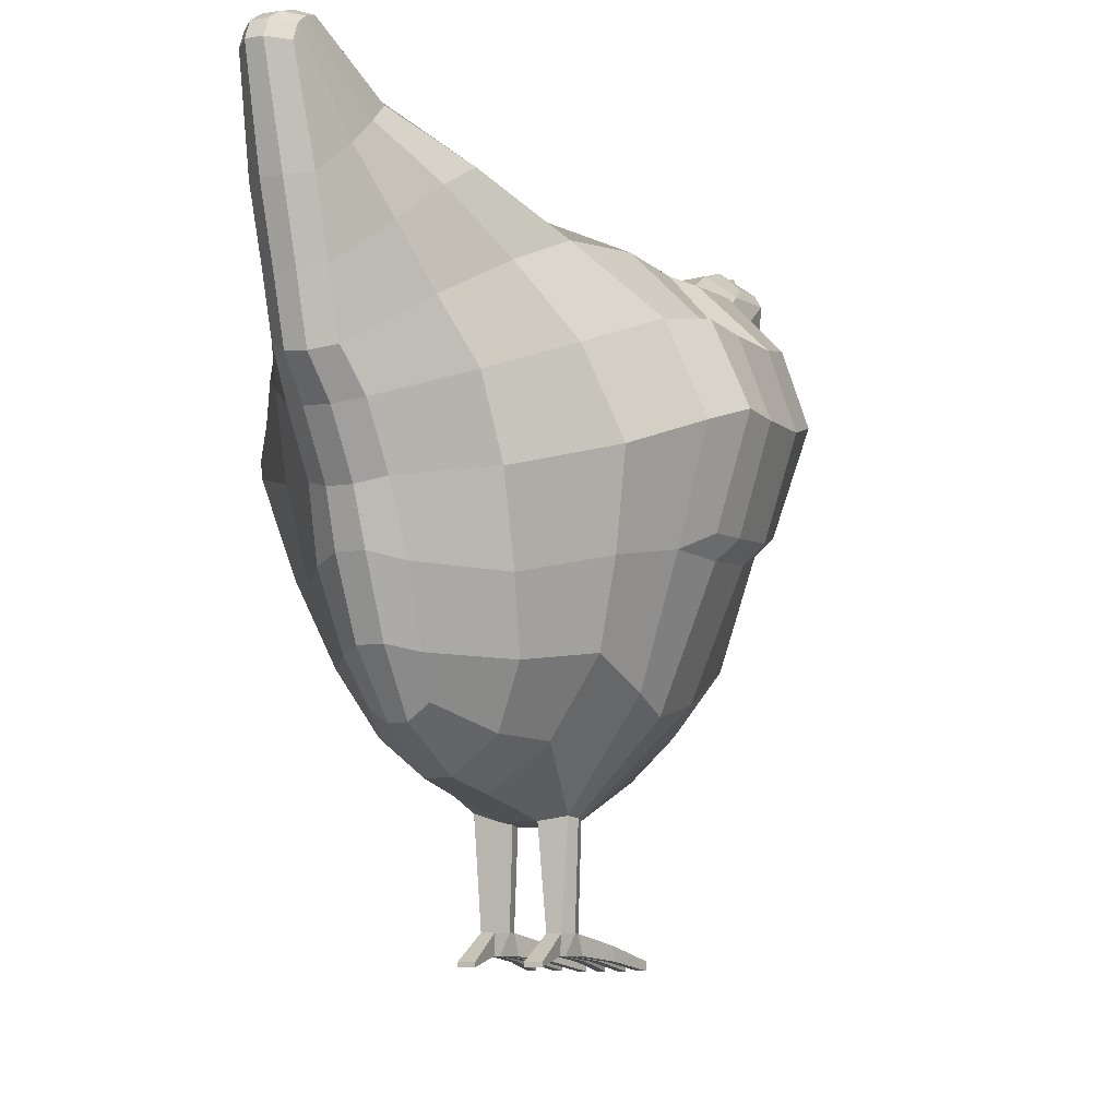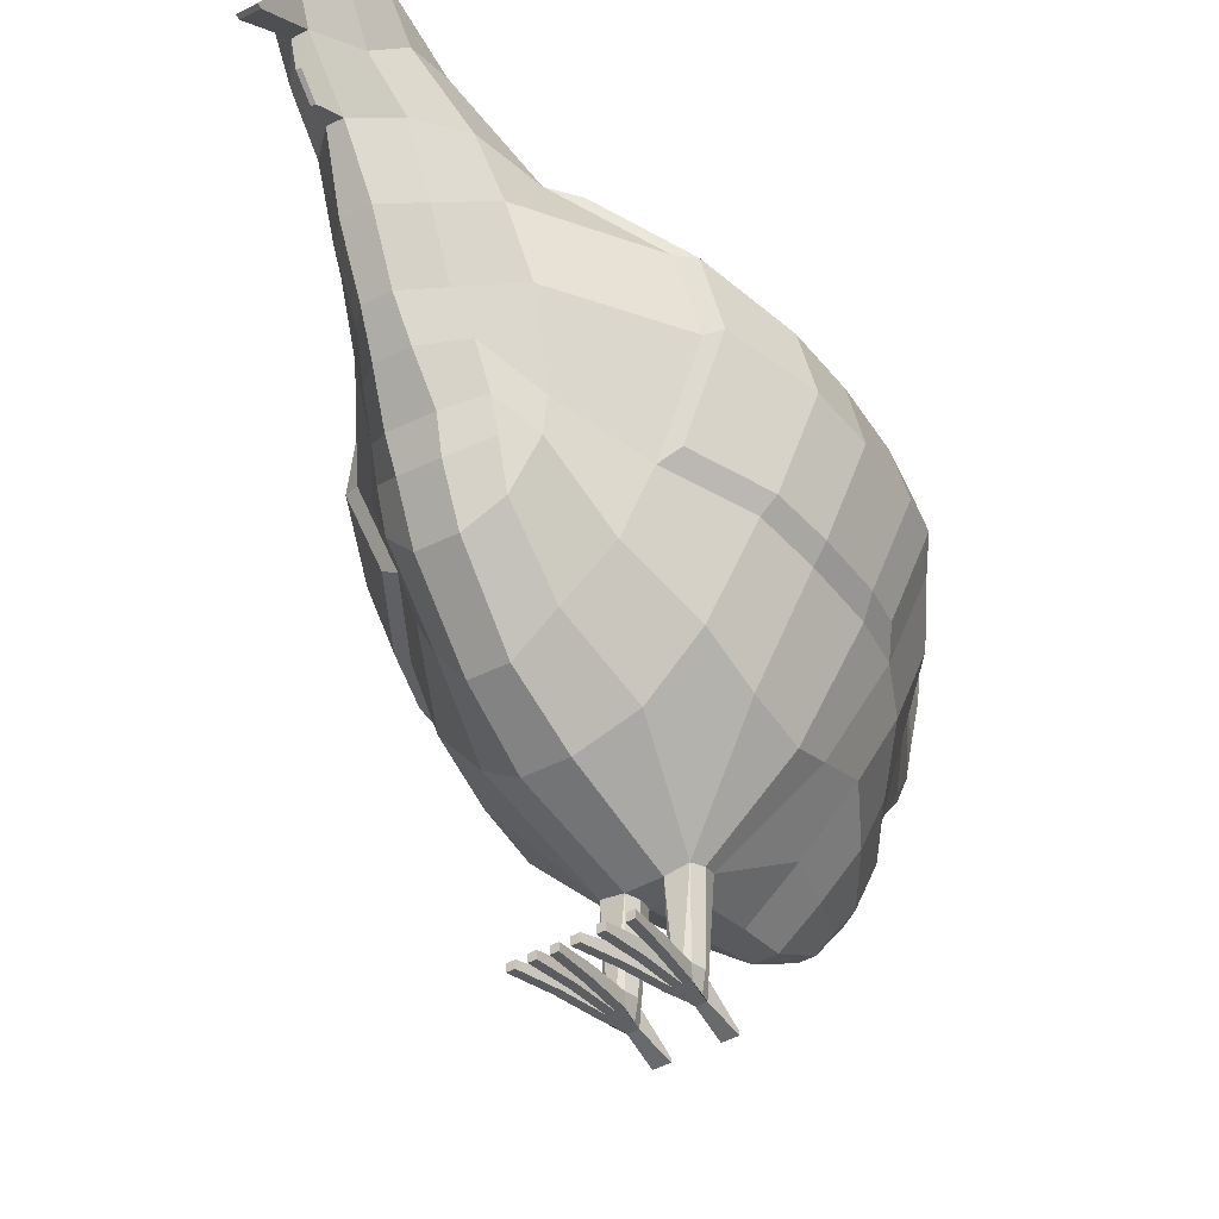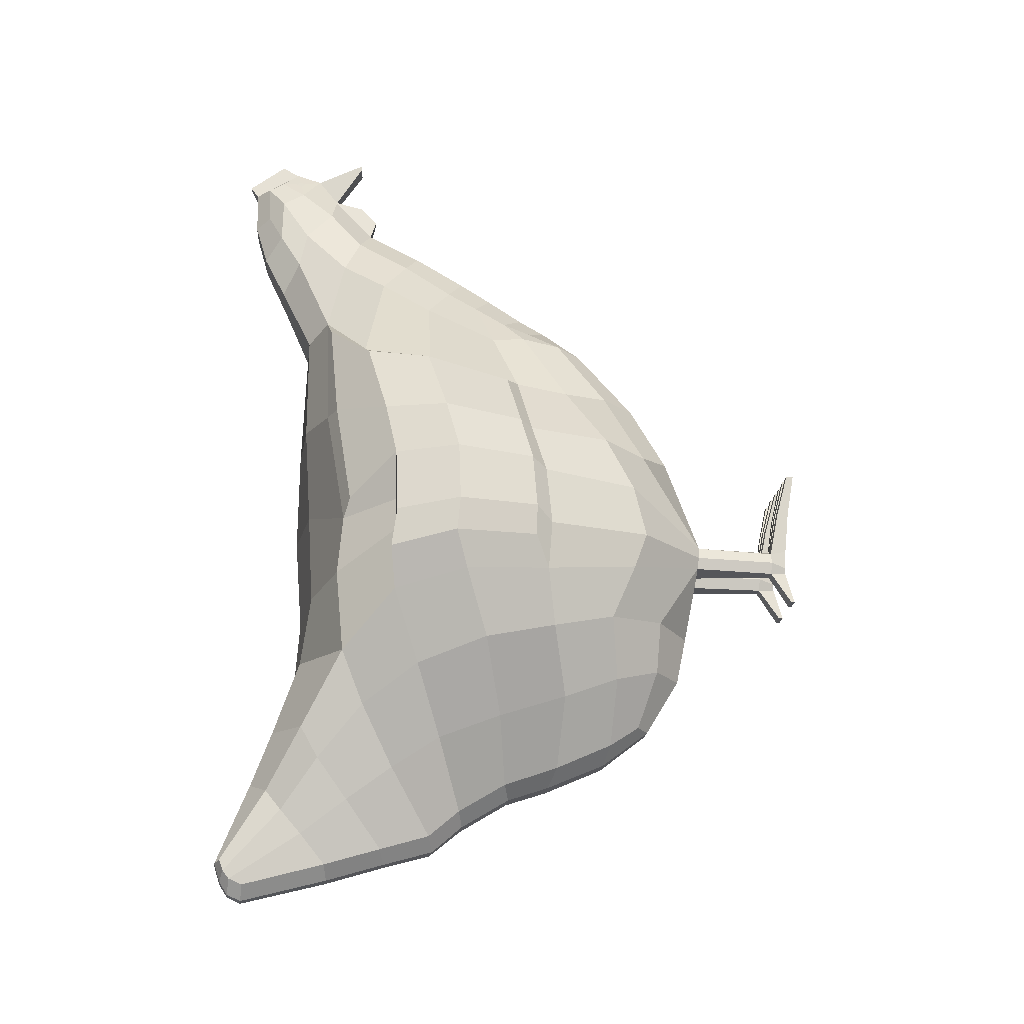
<metadata>
{"format":"obj","ext":"obj","renderer":"f3d","projection":"perspective","resolution":1024,"background":"white","views":[{"elev":-8.1,"azim":-153.3,"up":"+Y"},{"elev":-42.6,"azim":35.0,"up":"+Y"},{"elev":-22.3,"azim":-97.1,"up":"+Z"}]}
</metadata>
<code>
o Chicken
v -0.1451 1.028 -0.7778
v -0.1702 0.4825 -0.546
v -0.1983 0.7742 -0.6565
v -0.2478 1.158 -0.523
v -0.09178 0.2548 -0.2187
v -0.3092 0.9652 0.2289
v -0.179 0.6028 0.2132
v -0.2516 0.5131 0.0561
v -0.4175 0.8787 -0.3645
v -0.2563 0.4479 -0.2824
v -0.05723 0.4124 -0.6347
v -0.07176 0.7478 -0.7937
v -0.0817 1.238 -0.9294
v -0.07787 1.323 -0.8274
v -0.05873 1.178 -0.9968
v -0.04747 1.4 -1.034
v -0.2736 1.167 -0.1976
v -0.08813 0.2482 -0.1615
v -0.251 0.4457 -0.06971
v -0.07359 1.179 0.6034
v -0.1068 0.6125 0.3848
v -0.1314 0.9573 0.4592
v -0.1393 0.7084 0.3859
v -0.02359 1.138 0.7045
v -0.1008 0.6921 0.4211
v -0.04892 0.8974 0.5547
v -0.09305 0.7545 0.4491
v 0.01894 1.385 0.7924
v 0.02494 1.389 0.8856
v 0.03736 1.315 0.9178
v -0.0123 1.217 0.7955
v -0.01609 1.281 0.727
v -0.02041 1.3 0.6348
v -0.0157 1.349 0.8222
v -0.001671 1.351 0.7243
v 0.1451 1.028 -0.778
v 0.1107 0.4717 0.2284
v 0.1679 0.4825 -0.5461
v 0.1981 0.7741 -0.657
v 0.3081 1.196 0.09895
v 0.2551 1.142 -0.5541
v 0.3781 0.9127 0.2226
v 0.2097 0.5713 0.2121
v 0.2616 0.4841 0.05599
v 0.4105 0.8552 -0.3977
v 0.2603 0.444 -0.2833
v 0.05872 0.941 -0.9263
v 0.05542 0.4094 -0.6327
v 0.08187 1.238 -0.9294
v 0.07803 1.323 -0.8279
v 0.0589 1.178 -0.9968
v 0.05018 1.424 -0.9897
v 0.3316 1.158 -0.2032
v 0.08008 0.2489 -0.164
v 0.266 0.4336 -0.07102
v 0.2012 1.158 0.5954
v 0.2163 0.9302 0.4506
v 0.18 0.6828 0.371
v 0.1296 0.6724 0.4163
v 0.1517 1.375 0.7885
v 0.1518 1.379 0.8819
v 0.1381 1.206 0.7911
v 0.167 1.268 0.7217
v 0.1687 1.285 0.6294
v 0.1332 1.295 0.905
v 0.1822 1.334 0.8164
v 0.09808 1.441 0.9265
v 0.08986 1.442 0.9267
v -0.02872 0.7038 0.4945
v 0.06945 0.6959 0.4928
v 0.05478 0.6342 0.4568
v -0.03143 0.6418 0.4582
v 0.06371 1.133 0.8671
v 0.07413 1.132 0.8668
v 0.06966 1.093 0.8216
v 0.05955 1.093 0.8219
v 0.02504 0.3235 0.0738
v 0.08155 1.105 0.7688
v 0.04669 1.108 0.7698
v 0.02706 1.338 0.5662
v 0.1193 1.384 0.6733
v 0.04575 1.389 0.6754
v 0.03897 0.5414 0.3857
v 0.1242 1.286 0.9199
v 0.04046 1.293 0.9224
v -0.01988 0.918 -0.952
v 0.02011 0.9213 -0.9532
v -0.0202 1.171 -1.027
v 0.08967 1.265 -0.5105
v 0.1371 1.273 -0.1162
v -0.0633 1.246 -0.1191
v 0.02831 1.361 -0.8048
v -0.03651 0.2468 -0.2237
v 0.01753 1.436 -0.9931
v 0.03346 0.2396 -0.1604
v -0.01633 1.37 -1.08
v -0.02566 0.4974 -0.7253
v 0.02429 0.4974 -0.7253
v 0.02444 0.7339 -0.8203
v -0.02421 0.7339 -0.8201
v 0.01761 0.3828 -0.6358
v 0.05184 1.139 0.9977
v 0.0943 1.136 0.9965
v 0.09356 1.134 0.9865
v 0.05165 1.137 0.9878
v 0.09345 1.354 0.9954
v 0.08531 1.355 0.9956
v -0.1869 0.9189 -0.7122
v -0.256 1.126 0.2696
v -0.3576 1.044 -0.4022
v -0.388 1.034 -0.1818
v -0.1073 1.075 0.5365
v 0.1864 0.9187 -0.7127
v 0.351 1.081 0.2647
v 0.3627 1.02 -0.4348
v 0.07058 0.8598 -0.8638
v 0.4279 0.9972 -0.1867
v 0.2147 1.05 0.5285
v 0.02049 0.9798 0.6923
v 0.08325 0.9751 0.6905
v -0.02413 0.847 -0.8899
v -0.1884 0.6147 -0.6003
v -0.3227 0.7113 0.04692
v -0.2235 0.7346 0.2127
v -0.3472 0.6751 -0.3302
v -0.08153 0.6207 -0.7499
v -0.3541 0.6804 -0.07649
v -0.1416 0.7887 0.3781
v 0.1882 0.6146 -0.6008
v 0.3604 0.6675 0.04526
v 0.2777 0.6941 0.2098
v 0.3489 0.6621 -0.3577
v 0.3787 0.6456 -0.07869
v 0.1894 0.7618 0.3736
v -0.02678 0.6359 -0.7864
v 0.3874 1.072 0.2408
v 0.2546 1.185 0.3694
v 0.413 1.028 -0.3538
v 0.4576 0.8776 -0.3291
v 0.3482 1.168 0.0926
v 0.4474 1.024 0.05222
v 0.4785 0.8742 0.04544
v 0.3207 0.7197 0.1978
v 0.4123 0.9174 0.2102
v 0.4901 0.8538 -0.0756
v 0.3707 1.135 -0.171
v 0.4573 1.005 -0.08108
v 0.396 0.694 0.04774
v 0.3916 0.6868 -0.2974
v 0.4127 0.6751 -0.06642
v -0.2947 1.118 0.2483
v -0.1387 1.21 0.3756
v -0.4004 1.056 -0.3106
v -0.458 0.9066 -0.2848
v -0.255 1.191 0.1002
v -0.3725 1.076 0.06115
v -0.4242 0.9326 0.05375
v -0.2651 0.7659 0.2036
v -0.3426 0.972 0.2187
v -0.4491 0.9036 -0.06486
v -0.3088 1.154 -0.1583
v -0.4008 1.05 -0.0706
v -0.3549 0.7429 0.05398
v -0.3853 0.7086 -0.2602
v -0.386 0.7176 -0.05845
v 0.08303 0.0212 -0.1591
v 0.0494 0.0212 -0.2168
v 0.03233 0.0212 -0.1591
v -0.07565 0.0212 -0.2168
v -0.08913 0.0212 -0.1591
v -0.05262 0.0212 -0.2168
v -0.03892 0.0212 -0.1591
v -0.07795 0.05866 -0.2176
v -0.05032 0.05866 -0.2181
v -0.08412 0.05866 -0.1658
v -0.04395 0.05866 -0.1656
v 0.03758 0.06088 -0.1658
v 0.047 0.06088 -0.2185
v 0.07351 0.06088 -0.2185
v 0.07776 0.06088 -0.1665
v -0.07092 0.3277 0.0738
v -0.165 0.4024 0.04943
v -0.04833 0.5488 0.3859
v 0.03192 1.302 0.9079
v -0.008112 1.263 0.4006
v -0.08237 1.219 0.4266
v -0.02534 0.3037 -0.5041
v -0.1099 0.371 -0.5052
v -0.01731 1.436 -0.9931
v -0.05001 1.424 -0.9897
v -0.03993 0.2399 -0.1605
v 0.0708 1.422 0.8908
v -0.1229 0.4934 0.2293
v -0.06475 0.4141 0.2247
v 0.009917 0.8596 0.6163
v 0.05736 1.203 0.8787
v -0.2128 1.212 0.09678
v -0.04283 1.263 0.1261
v -0.05855 0.9301 -0.9221
v 0.04446 1.306 0.9287
v -0.06935 1.255 -0.5067
v -0.02808 1.361 -0.8048
v 0.0583 1.419 0.7791
v -0.01632 1.403 -1.066
v -0.04753 1.369 -1.047
v -0.07196 0.4857 -0.6859
v -0.01815 0.3828 -0.6358
v -0.07085 0.8587 -0.862
v -0.04078 1.013 0.6316
v -0.07423 0.8274 0.5015
v -0.005089 0.7858 0.5617
v -0.05566 0.0212 -0.1591
v -0.0724 0.0212 -0.1591
v -0.05566 0.05866 -0.1592
v -0.0724 0.05866 -0.1593
v 0.1118 1.419 0.8896
v 0.1351 0.7358 0.4454
v 0.01898 0.4078 0.2247
v 0.07079 0.855 0.6146
v 0.1311 0.8833 0.5501
v 0.09162 1.201 0.8777
v 0.1237 1.331 0.5634
v 0.1435 1.272 0.1276
v 0.1226 1.3 0.9265
v 0.1303 1.308 0.9151
v 0.1173 1.414 0.7773
v 0.0341 0.2464 -0.2237
v 0.0852 0.2623 -0.2237
v 0.01655 1.403 -1.066
v 0.04763 1.4 -1.034
v 0.01656 1.37 -1.08
v 0.04769 1.369 -1.047
v 0.07009 0.4858 -0.6859
v 0.1403 0.3831 0.04943
v 0.1517 1.125 0.6994
v 0.163 1.338 0.7196
v 0.1178 0.5877 0.373
v 0.2065 1.196 0.4206
v 0.1371 1.254 0.396
v 0.02043 1.171 -1.027
v 0.1089 0.3712 -0.5054
v 0.0254 0.3037 -0.5042
v 0.07192 0.7478 -0.7942
v 0.1452 0.9991 0.6263
v 0.02391 0.8475 -0.8906
v 0.0268 0.6359 -0.7865
v 0.08143 0.6207 -0.75
v 0.06953 0.78 0.5599
v 0.1403 0.8103 0.4965
v 0.07173 0.0212 -0.2168
v 0.06613 0.0212 -0.1591
v 0.04923 0.0212 -0.1591
v 0.06581 0.06088 -0.1597
v 0.04907 0.06088 -0.1594
v -0.09592 -0.003035 0.04265
v -0.1127 -0.003035 0.04265
v -0.1127 0.01402 0.04243
v -0.09592 0.01402 0.04251
v -0.05585 -0.003111 0.04371
v -0.07259 -0.003111 0.04371
v -0.05585 0.01395 0.04364
v -0.07259 0.01395 0.04356
v -0.01766 0.01387 0.04112
v -0.01766 -0.003191 0.04112
v -0.0344 -0.003191 0.04112
v -0.0344 0.01387 0.04105
v 0.02036 -0.003137 0.04112
v 0.00346 -0.003137 0.04112
v 0.00346 0.01494 0.04112
v 0.0202 0.01494 0.04085
v 0.06684 -0.002815 0.04284
v 0.04994 -0.002815 0.04284
v 0.06653 0.01526 0.04229
v 0.04978 0.01526 0.04256
v 0.1183 -0.00255 0.04136
v 0.1178 0.01552 0.04054
v 0.1014 -0.00255 0.04136
v 0.1011 0.01552 0.04081
v -0.08182 0.01078 -0.2937
v -0.08182 0.001929 -0.2943
v -0.04727 0.001929 -0.2943
v -0.04727 0.01078 -0.2943
v 0.04377 0.002104 -0.2945
v 0.04376 0.01148 -0.2945
v 0.07691 0.01148 -0.2945
v 0.07726 0.002104 -0.2945
v -0.266 1.178 -0.3347
v -0.09642 0.2515 -0.1897
v -0.2515 0.4159 -0.1953
v 0.2994 1.173 -0.3582
v 0.2653 0.4114 -0.1968
v 0.1162 1.254 -0.3438
v 0.4077 1.017 -0.2844
v -0.3846 1.046 -0.2629
v 0.3743 0.6489 -0.2364
v -0.3651 0.6683 -0.2192
v 0.4774 0.8669 -0.2369
v 0.4391 1.013 -0.2508
v 0.4081 0.6803 -0.2114
v -0.4605 0.8997 -0.205
v -0.4104 1.045 -0.221
v -0.3957 0.7086 -0.1882
v -0.07758 0.0212 -0.2003
v -0.09104 0.05866 -0.1916
v 0.08542 0.06088 -0.1925
v 0.08863 0.2556 -0.1941
v -0.07638 1.233 -0.3393
v 0.07306 0.0212 -0.2003
v 0.04642 0.0212 -0.2003
v -0.05063 0.0212 -0.2003
v -0.03714 0.05866 -0.1921
v 0.03269 0.06088 -0.1921
v -0.03175 0.2434 -0.1923
v 0.02756 0.243 -0.1919
v 0.09779 0.04185 -0.06298
v 0.08345 0.04185 -0.05944
v 0.08377 0.01297 -0.05889
v 0.1007 0.01297 -0.05889
v 0.04958 0.01284 -0.05815
v 0.06649 0.01284 -0.05815
v 0.04943 0.04172 -0.05842
v 0.06617 0.04172 -0.0587
v 0.03479 0.01268 -0.05901
v 0.03464 0.04156 -0.05928
v 0.02052 0.04156 -0.06236
v 0.01789 0.01268 -0.05901
v -0.03081 0.03991 -0.06224
v -0.04503 0.03991 -0.05908
v -0.02829 0.01265 -0.05901
v -0.04503 0.01265 -0.05901
v -0.07249 0.03995 -0.05786
v -0.07249 0.01269 -0.05771
v -0.05575 0.03995 -0.05779
v -0.05575 0.01269 -0.05771
v -0.08416 0.01273 -0.05824
v -0.08416 0.03999 -0.05839
v -0.1009 0.01273 -0.05824
v -0.09839 0.03999 -0.06167
v -0.2069 1.105 -0.6424
v -0.2449 0.503 -0.4109
v -0.3368 0.823 -0.5049
v -0.085 1.286 -0.874
v 0.2073 1.099 -0.6537
v 0.2458 0.5008 -0.4128
v 0.3331 0.8139 -0.5178
v 0.08516 1.286 -0.874
v 0.2843 0.9715 -0.5738
v -0.2852 0.9811 -0.5604
v 0.2965 0.6475 -0.4679
v -0.2956 0.6536 -0.4559
v -0.01668 1.422 -1.036
v 0.03214 0.2814 -0.3927
v 0.1424 0.3669 -0.3886
v -0.1433 0.3658 -0.3875
v -0.04841 1.415 -1.015
v 0.04857 1.415 -1.015
v 0.01691 1.422 -1.036
v -0.03319 0.2814 -0.3926
v -0.1134 1.133 -0.851
v -0.1664 1.247 -0.6915
v 0.1135 1.133 -0.851
v 0.05881 1.048 -0.9563
v 0.1647 1.24 -0.7058
v 0.05564 1.315 -0.6789
v -0.02004 1.035 -0.9861
v -0.05209 1.314 -0.6791
v -0.05864 1.046 -0.9568
v 0.02027 1.036 -0.9859
v 0.1453 1.202 -0.7649
v -0.1472 1.205 -0.7605
v 0.1051 1.311 0.9612
v 0.1399 1.345 0.9099
v 0.1121 1.247 0.9316
v 0.1532 1.286 0.8639
v 0.03315 1.353 0.913
v 0.008464 1.297 0.8681
v 0.06536 1.314 0.9623
v 0.04723 1.252 0.9335
f 354 5 10 340
f 289 10 5 288
f 350 125 9 341
f 124 123 8 7
f 348 110 4 339
f 111 162 161 17
f 7 8 182 193
f 109 151 159 6
f 296 125 10 289
f 188 2 206 11
f 108 1 199 208
f 122 3 12 126
f 367 359 13 15
f 370 360 14 342
f 15 13 16 205
f 342 14 190 355
f 123 127 19 8
f 186 152 151 109
f 8 19 18 182
f 124 7 23 128
f 7 193 21 23
f 109 6 22 112
f 128 23 27 210
f 23 21 25 27
f 112 22 26 209
f 34 376 375 29
f 35 34 29 28
f 186 20 32 33
f 20 24 31 32
f 33 32 34 35
f 32 31 376 34
f 353 344 46 228
f 291 306 228 46
f 349 345 45 132
f 131 43 44 130
f 347 343 41 115
f 133 150 148 130
f 43 37 234 44
f 131 143 144 42
f 295 291 46 132
f 241 48 233 38
f 113 116 47 36
f 129 247 243 39
f 362 51 49 361
f 369 346 50 363
f 51 232 230 49
f 346 356 52 50
f 130 44 55 133
f 130 148 143 131
f 44 234 54 55
f 131 134 58 43
f 43 58 237 37
f 114 118 57 42
f 134 249 217 58
f 58 217 59 237
f 118 244 220 57
f 66 61 372 374
f 236 60 61 66
f 238 64 63 56
f 56 63 62 235
f 64 236 66 63
f 63 66 374 62
f 119 120 78 79
f 207 101 242 187
f 198 223 90 91
f 202 92 94 189
f 105 104 103 102
f 194 218 83 183
f 97 98 101 207
f 80 222 239 185
f 96 231 240 88
f 121 245 99 100
f 135 246 98 97
f 204 229 231 96
f 191 95 77 181
f 203 226 81 82
f 351 357 229 204
f 358 352 227 93
f 192 216 226 203
f 366 364 92 202
f 307 292 89 201
f 365 368 87 86
f 185 239 223 198
f 378 373 371 377
f 183 83 71 72
f 82 81 222 80
f 211 248 219 195
f 181 77 218 194
f 72 71 70 69
f 86 87 245 121
f 195 219 120 119
f 56 235 244 118
f 238 56 118 114
f 293 298 138 115
f 39 243 116 113
f 290 293 115 41
f 53 146 147 117
f 345 347 115 45
f 20 112 209 24
f 186 109 112 20
f 123 163 165 127
f 3 108 208 12
f 287 4 110 294
f 197 155 152 186
f 341 9 110 348
f 69 70 248 211
f 100 99 246 135
f 57 220 249 134
f 42 57 134 131
f 42 144 136 114
f 38 233 247 129
f 295 299 150 133
f 114 136 137 238
f 344 349 132 46
f 22 128 210 26
f 6 124 128 22
f 17 161 155 197
f 2 122 126 206
f 124 158 163 123
f 294 301 162 111
f 340 10 125 350
f 313 314 95 191
f 136 144 142 141
f 298 297 139 138
f 141 142 145 147
f 140 141 147 146
f 137 136 141 140
f 142 148 150 145
f 297 299 149 139
f 144 143 148 142
f 115 138 139 45
f 45 139 149 132
f 40 140 146 53
f 238 137 140 40
f 151 156 157 159
f 301 153 154 300
f 156 162 160 157
f 155 161 162 156
f 152 155 156 151
f 157 160 165 163
f 300 154 164 302
f 159 157 163 158
f 296 302 164 125
f 125 164 154 9
f 6 159 158 124
f 9 154 153 110
f 375 377 192 29
f 12 100 135 126
f 27 69 211 210
f 26 195 119 209
f 199 86 121 208
f 25 72 69 27
f 182 181 194 193
f 210 211 195 26
f 35 82 80 33
f 21 183 72 25
f 186 185 198 197
f 367 365 86 199
f 287 307 201 4
f 360 366 202 14
f 29 192 203 28
f 354 358 93 5
f 355 351 204 16
f 28 203 82 35
f 18 191 181 182
f 16 204 96 205
f 126 135 97 206
f 208 121 100 12
f 205 96 88 15
f 33 80 185 186
f 206 97 207 11
f 193 194 183 21
f 14 202 189 190
f 197 198 91 17
f 11 207 187 188
f 209 119 79 24
f 31 24 79 196
f 31 196 378 376
f 372 61 216 371
f 70 217 249 248
f 99 243 247 246
f 87 47 116 245
f 219 220 244 120
f 120 244 235 78
f 101 48 241 242
f 223 40 53 90
f 62 374 373 221
f 92 50 52 94
f 218 37 237 83
f 98 233 48 101
f 222 64 238 239
f 231 232 51 240
f 245 116 243 99
f 246 247 233 98
f 229 230 232 231
f 95 54 234 77
f 226 60 236 81
f 357 356 230 229
f 352 353 228 227
f 216 61 60 226
f 364 363 50 92
f 292 290 41 89
f 368 362 47 87
f 239 238 40 223
f 83 237 59 71
f 81 236 64 222
f 235 62 221 78
f 248 249 220 219
f 77 234 37 218
f 71 59 217 70
f 90 53 290 292
f 17 91 307 287
f 127 165 302 296
f 160 300 302 165
f 162 301 300 160
f 145 150 299 297
f 147 145 297 298
f 110 153 301 294
f 132 149 299 295
f 17 287 294 111
f 53 117 293 290
f 117 147 298 293
f 91 90 292 307
f 133 55 291 295
f 55 54 306 291
f 127 296 289 19
f 19 289 288 18
f 93 227 314 313
f 242 241 353 352
f 94 52 356 357
f 190 189 351 355
f 188 187 358 354
f 2 340 350 122
f 38 129 349 344
f 3 341 348 108
f 39 113 347 345
f 187 242 352 358
f 189 94 357 351
f 49 230 356 346
f 361 49 346 369
f 113 36 343 347
f 129 39 345 349
f 241 38 344 353
f 13 342 355 16
f 359 370 342 13
f 108 348 339 1
f 122 350 341 3
f 188 354 340 2
f 1 339 370 359
f 36 361 369 343
f 240 51 362 368
f 89 41 363 364
f 4 201 366 360
f 15 88 365 367
f 88 240 368 365
f 201 89 364 366
f 343 369 363 41
f 47 362 361 36
f 339 4 360 370
f 199 1 359 367
f 225 372 371 224
f 65 374 372 225
f 224 371 373 84
f 84 373 374 65
f 30 375 376 184
f 85 378 377 200
f 184 376 378 85
f 200 377 375 30
f 196 105 102 378
f 221 373 103 104
f 102 103 373 378
f 196 221 104 105
f 312 309 168 177
f 305 308 250 179
f 316 278 276 315
f 252 168 309 167
f 304 303 170 175
f 328 266 263 327
f 311 310 171 174
f 171 310 172 212
f 313 311 174 93
f 191 214 176
f 288 304 175 18
f 54 253 180
f 306 305 179 228
f 314 312 177 95
f 93 174 173 5
f 18 175 215
f 18 215 214 191
f 169 213 170 303
f 169 171 212 213
f 336 258 255 335
f 332 260 262 331
f 173 279 280 169
f 228 179 178 227
f 95 177 254
f 95 254 253 54
f 166 251 250 308
f 251 252 167 250
f 324 270 267 323
f 320 271 272 319
f 167 283 286 250
f 257 256 255 258
f 335 255 256 337
f 338 257 258 336
f 337 256 257 338
f 262 260 259 261
f 331 262 261 333
f 334 259 260 332
f 333 261 259 334
f 266 265 264 263
f 327 263 264 329
f 329 264 265 330
f 330 265 266 328
f 269 268 267 270
f 325 269 270 324
f 326 268 269 325
f 323 267 268 326
f 274 272 271 273
f 319 272 274 321
f 322 273 271 320
f 321 274 273 322
f 278 277 275 276
f 318 275 277 317
f 317 277 278 316
f 315 276 275 318
f 282 281 280 279
f 285 286 283 284
f 178 284 283 167
f 169 280 281 171
f 171 281 282 174
f 179 285 284 178
f 174 282 279 173
f 250 286 285 179
f 54 180 305 306
f 5 173 304 288
f 173 169 303 304
f 180 166 308 305
f 227 178 312 314
f 191 176 311 313
f 176 172 310 311
f 178 167 309 312
f 180 315 318 166
f 251 317 316 253
f 166 318 317 251
f 253 316 315 180
f 254 321 322 253
f 253 322 320 251
f 252 319 321 254
f 251 320 319 252
f 252 323 326 168
f 168 326 325 177
f 177 325 324 254
f 254 324 323 252
f 212 330 328 214
f 172 329 330 212
f 176 327 329 172
f 214 328 327 176
f 214 333 334 212
f 212 334 332 213
f 215 331 333 214
f 213 332 331 215
f 170 337 338 175
f 175 338 336 215
f 213 335 337 170
f 215 336 335 213
f 79 76 73 196
f 78 221 74 75
f 377 371 106 107
f 107 106 67 68
f 73 74 221 196
f 79 78 75 76
f 76 75 74 73
f 68 67 216 192
f 106 371 216 67
f 107 68 192 377
f 184 85 200 30
f 65 225 224 84
l 374 376

</code>
